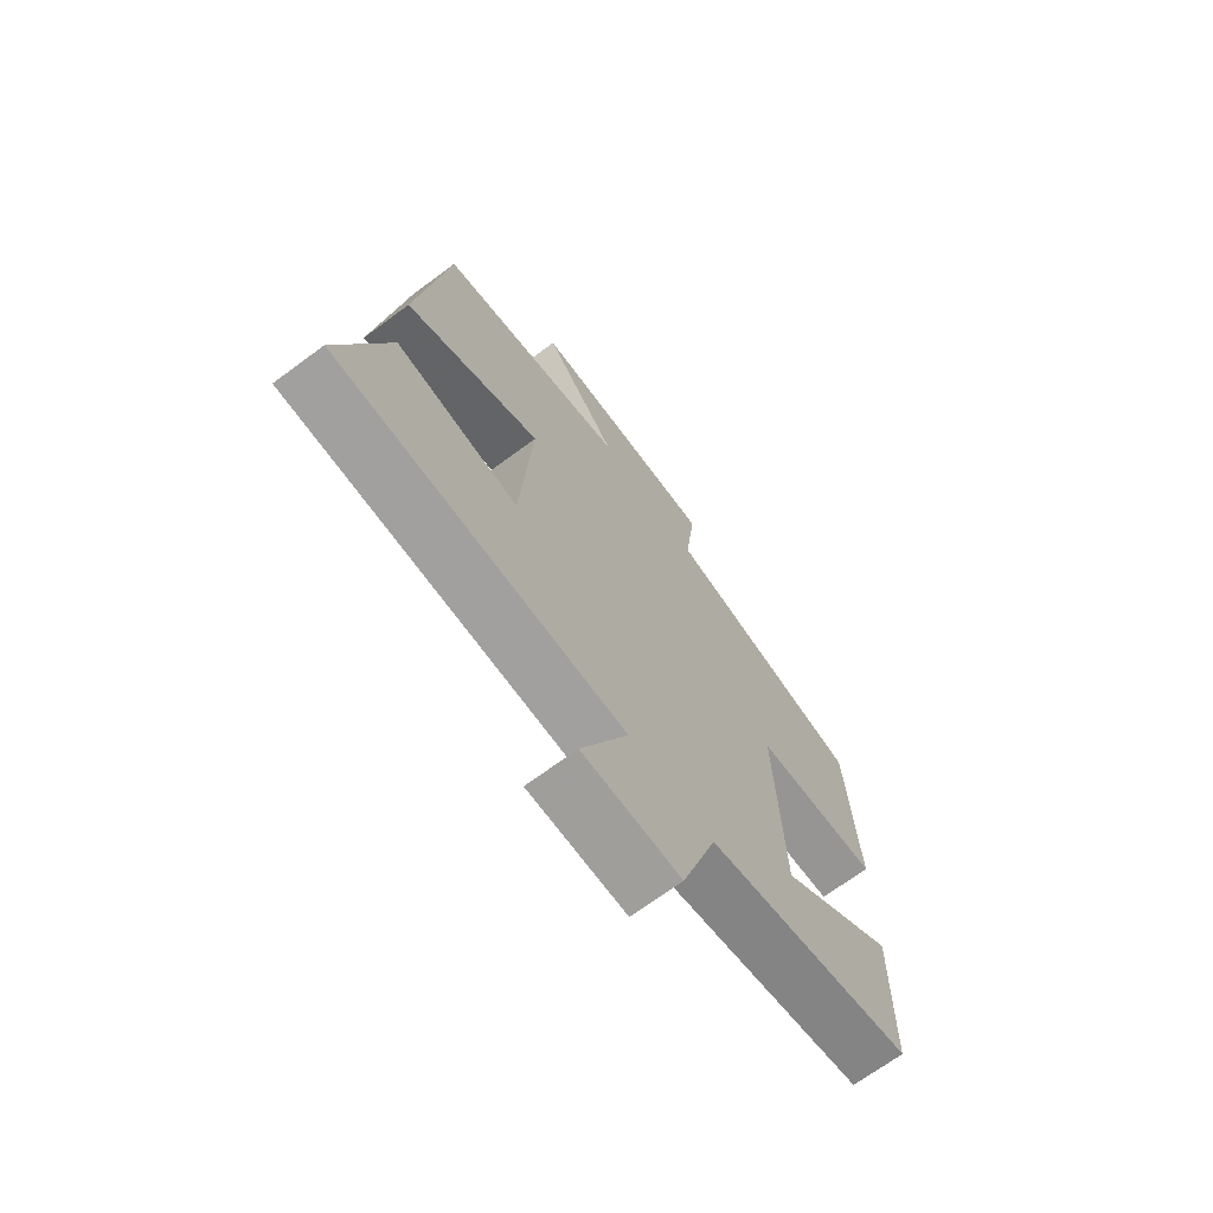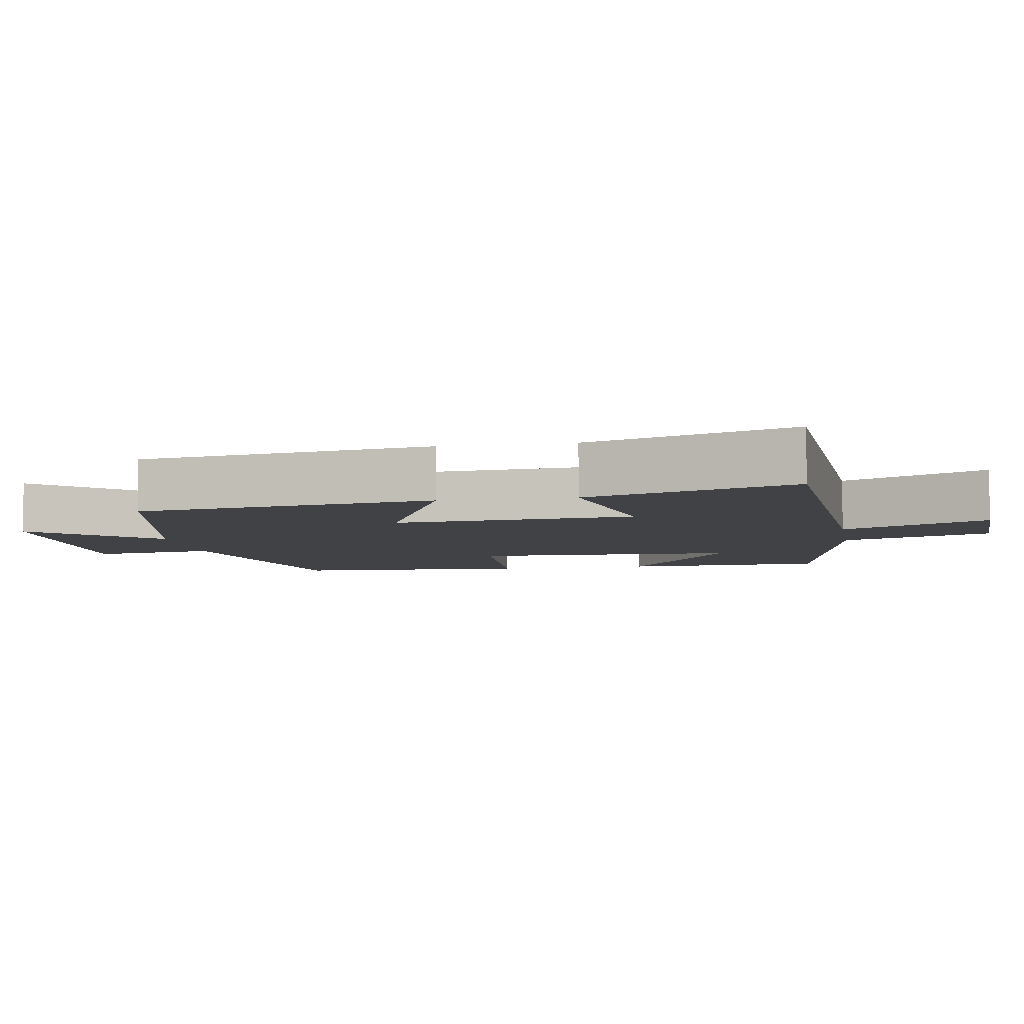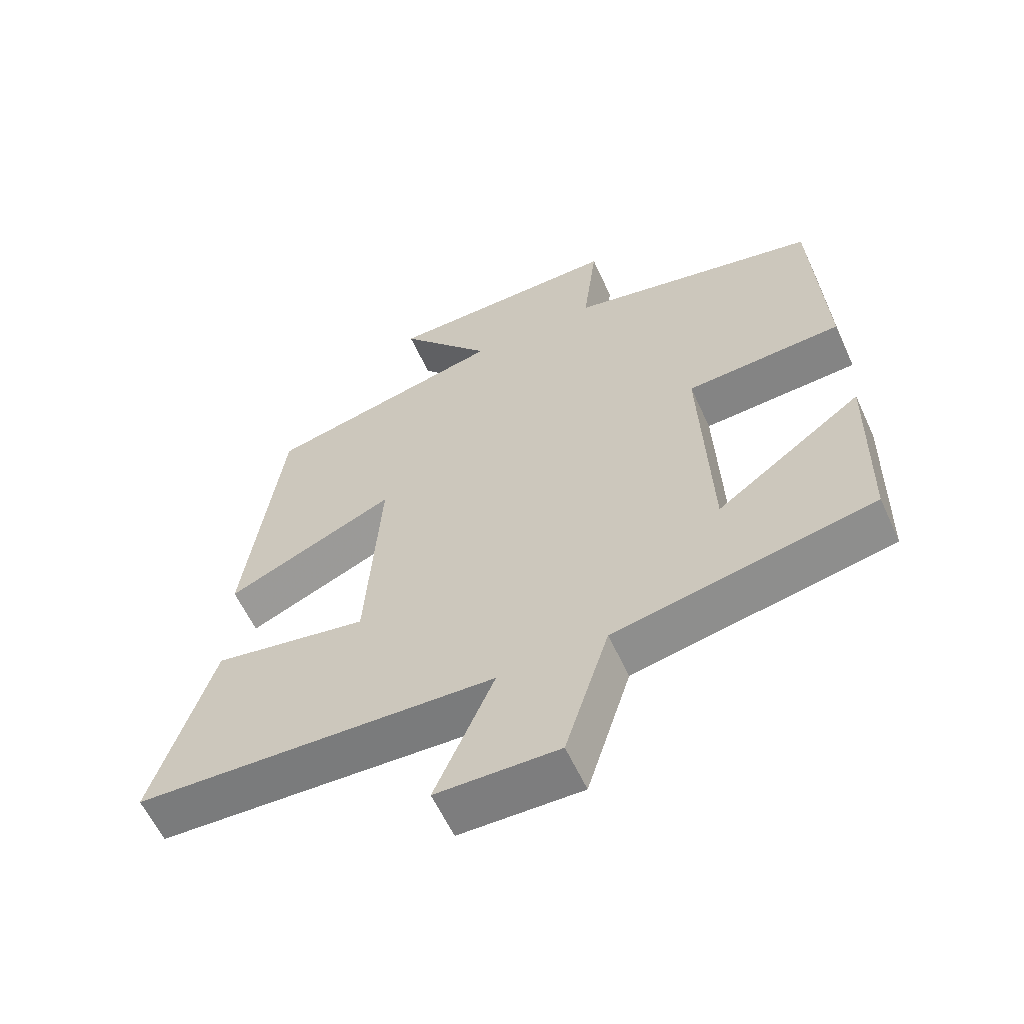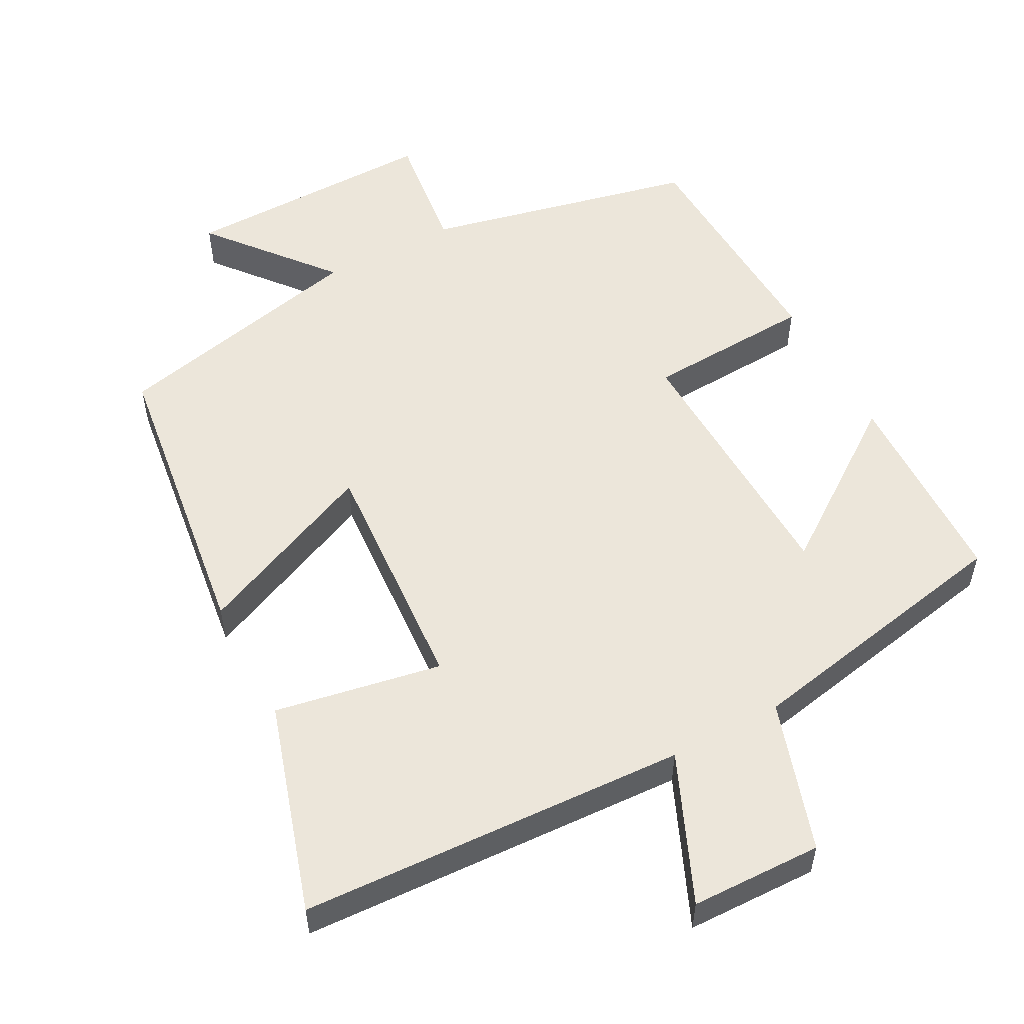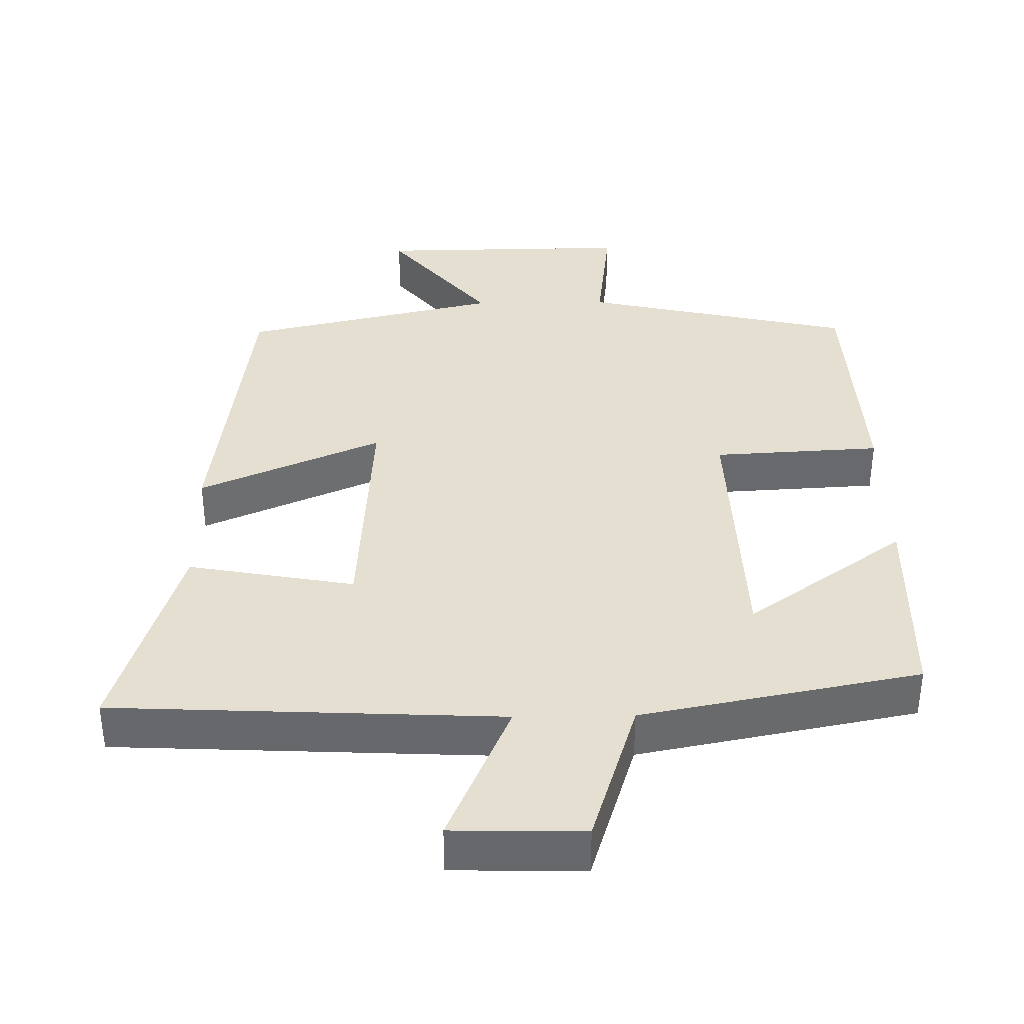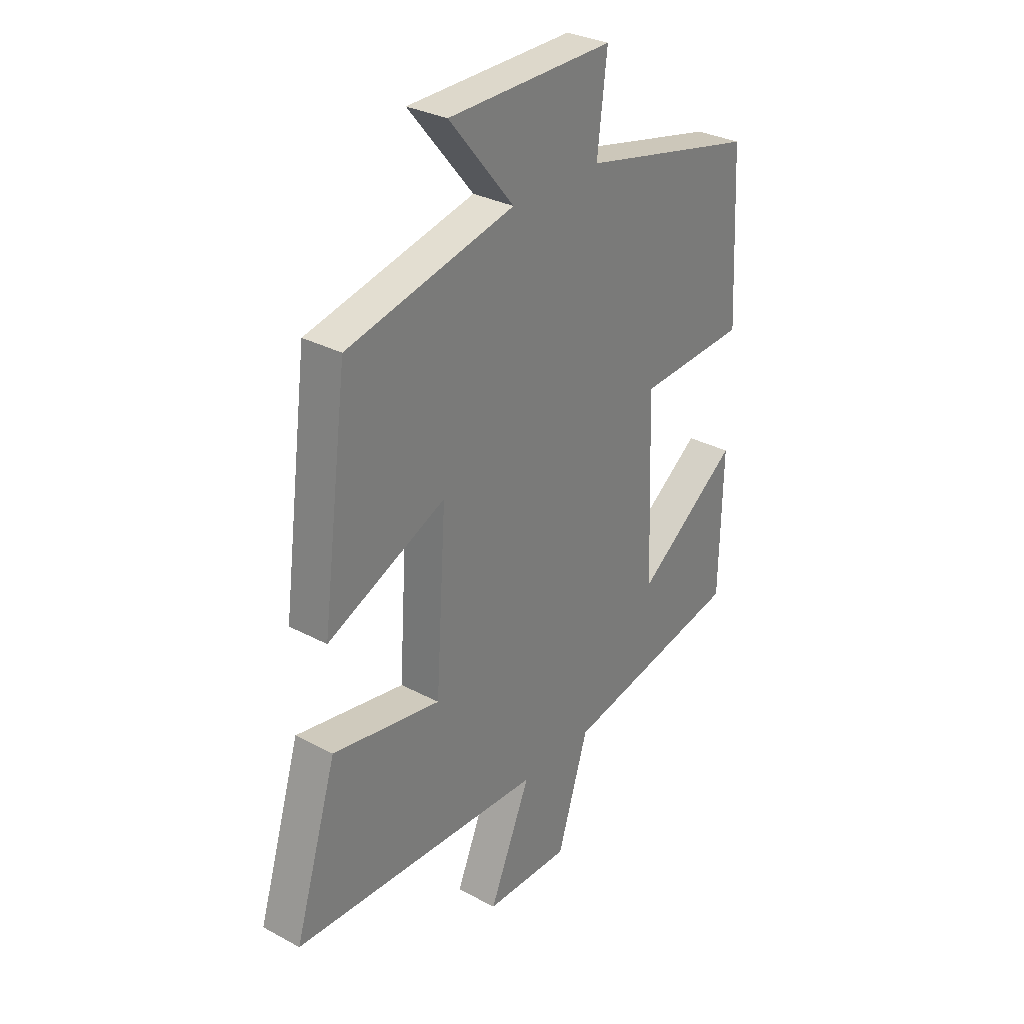
<metadata>
{"format":"obj","ext":"obj","renderer":"f3d","projection":"perspective","resolution":1024,"background":"white","views":[{"elev":-69.9,"azim":126.5,"up":"+Z"},{"elev":-6.4,"azim":99.9,"up":"+Y"},{"elev":-59.8,"azim":-155.4,"up":"+Z"},{"elev":54.4,"azim":152.0,"up":"+Y"},{"elev":37.5,"azim":179.1,"up":"+Y"},{"elev":30.7,"azim":127.6,"up":"+Z"}]}
</metadata>
<code>
v -0.494 0.07 -0.425
v -0.5 0.07 -0.141
v -0.281 0.07 -0.298
v -0.267 0.07 0.072
v -0.5 0.07 0.085
v -0.483 0.07 0.416
v -0.107 0.07 0.5
v -0.128 0.07 0.672
v 0.226 0.07 0.668
v 0.087 0.07 0.5
v 0.445 0.07 0.419
v 0.5 0.07 0.001
v 0.247 0.07 0.111
v 0.269 0.07 -0.225
v 0.5 0.07 -0.183
v 0.59 0.07 -0.474
v 0.052 0.07 -0.5
v 0.14 0.07 -0.704
v -0.042 0.07 -0.708
v -0.108 0.07 -0.5
v -0.494 0 -0.425
v -0.5 0 -0.141
v -0.281 0 -0.298
v -0.267 0 0.072
v -0.5 0 0.085
v -0.483 0 0.416
v -0.107 0 0.5
v -0.128 0 0.672
v 0.226 0 0.668
v 0.087 0 0.5
v 0.445 0 0.419
v 0.5 0 0.001
v 0.247 0 0.111
v 0.269 0 -0.225
v 0.5 0 -0.183
v 0.59 0 -0.474
v 0.052 0 -0.5
v 0.14 0 -0.704
v -0.042 0 -0.708
v -0.108 0 -0.5
f 17 18 19 20
f 14 15 16 17
f 13 14 17 20
f 10 11 12 13
f 10 13 20
f 7 8 9 10
f 4 5 6 7
f 3 4 7 10
f 20 1 2 3
f 3 10 20
f 40 39 38 37
f 37 36 35 34
f 40 37 34 33
f 33 32 31 30
f 40 33 30
f 30 29 28 27
f 27 26 25 24
f 30 27 24 23
f 23 22 21 40
f 40 30 23
f 1 21 22 2
f 2 22 23 3
f 3 23 24 4
f 4 24 25 5
f 5 25 26 6
f 6 26 27 7
f 7 27 28 8
f 8 28 29 9
f 9 29 30 10
f 10 30 31 11
f 11 31 32 12
f 12 32 33 13
f 13 33 34 14
f 14 34 35 15
f 15 35 36 16
f 16 36 37 17
f 17 37 38 18
f 18 38 39 19
f 19 39 40 20
f 20 40 21 1

</code>
